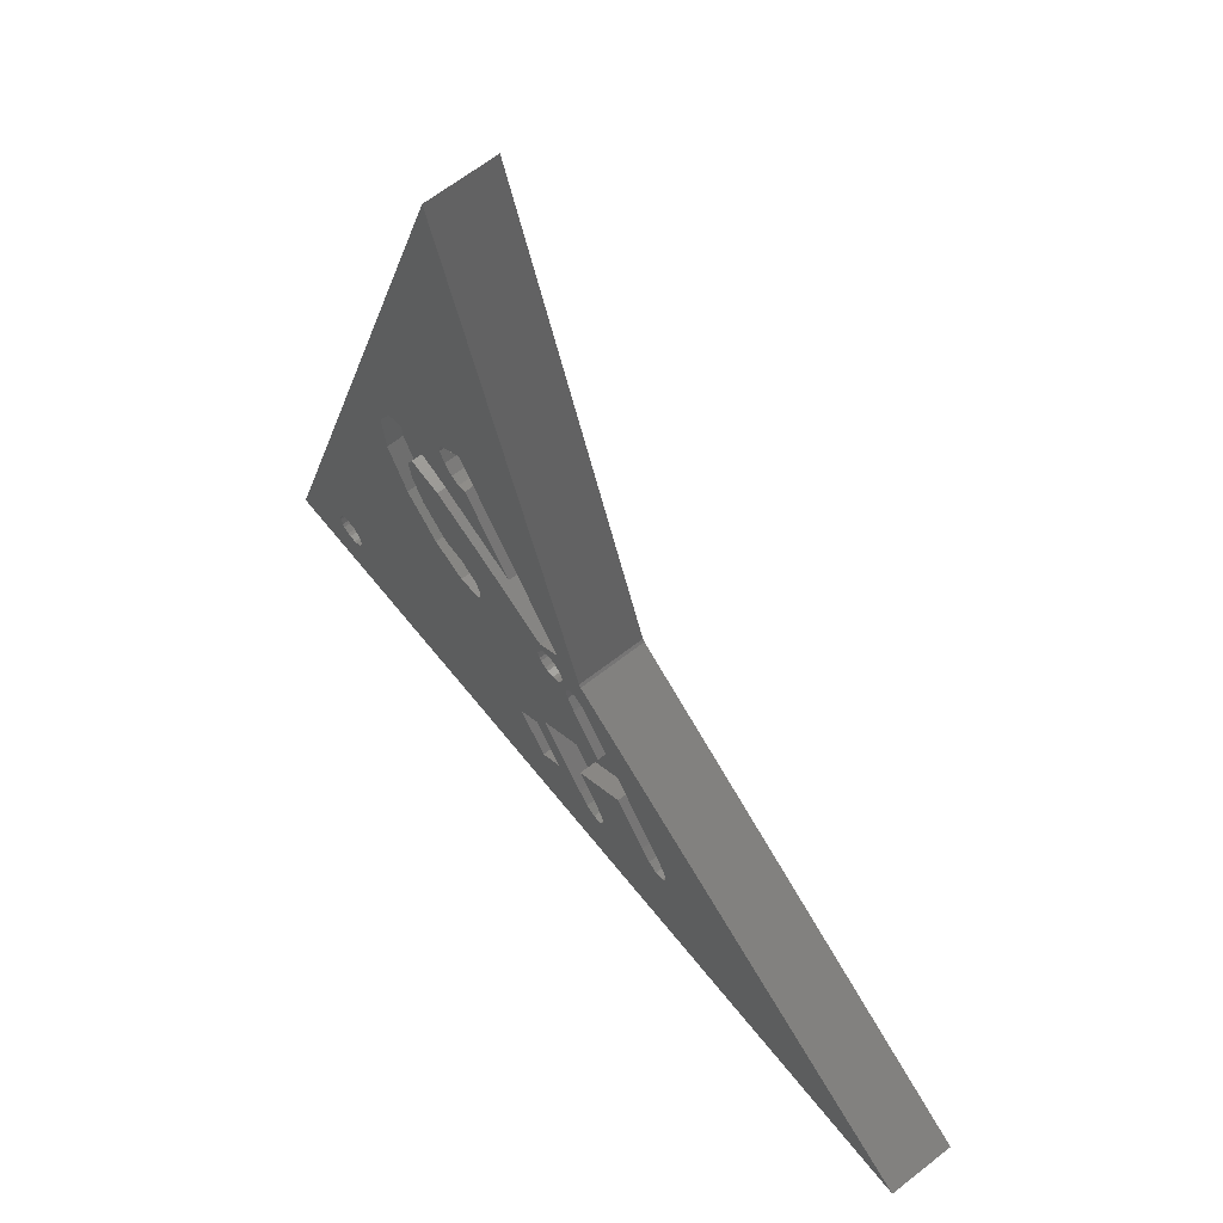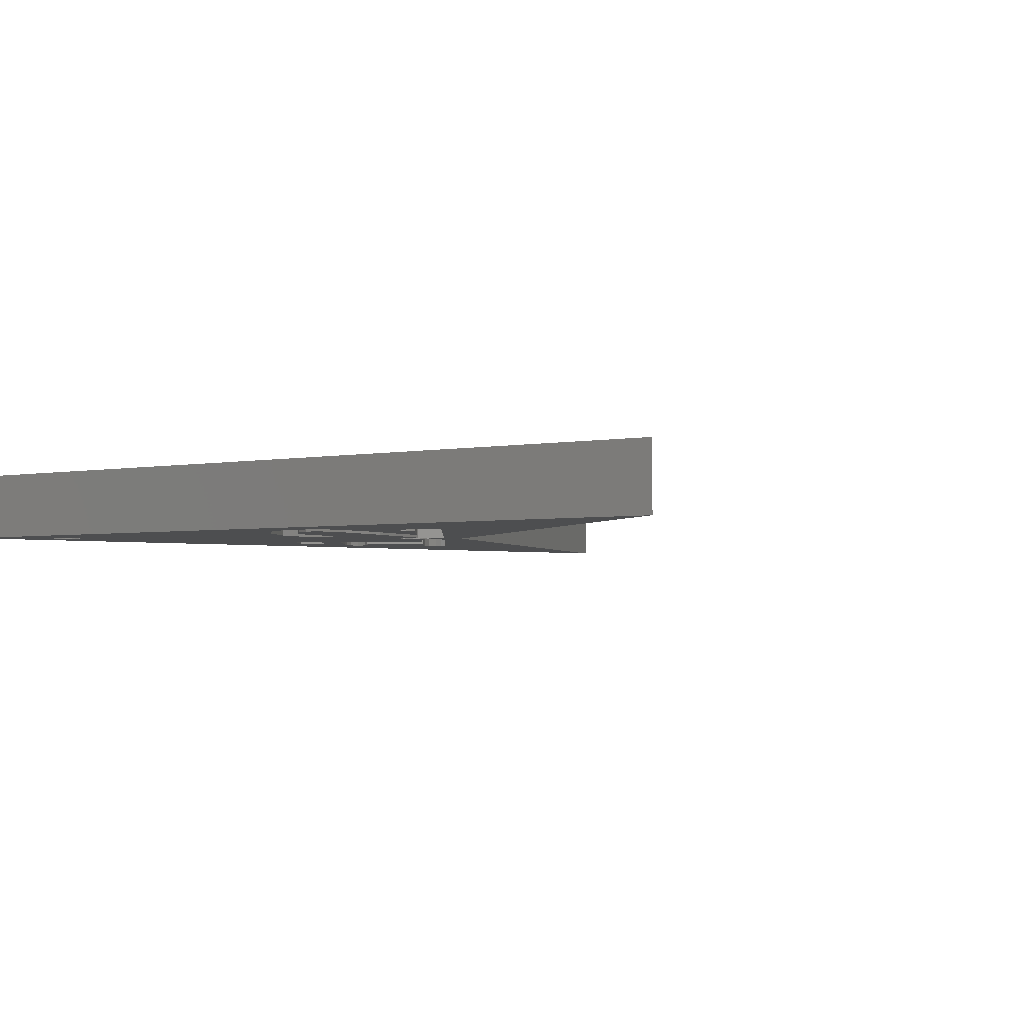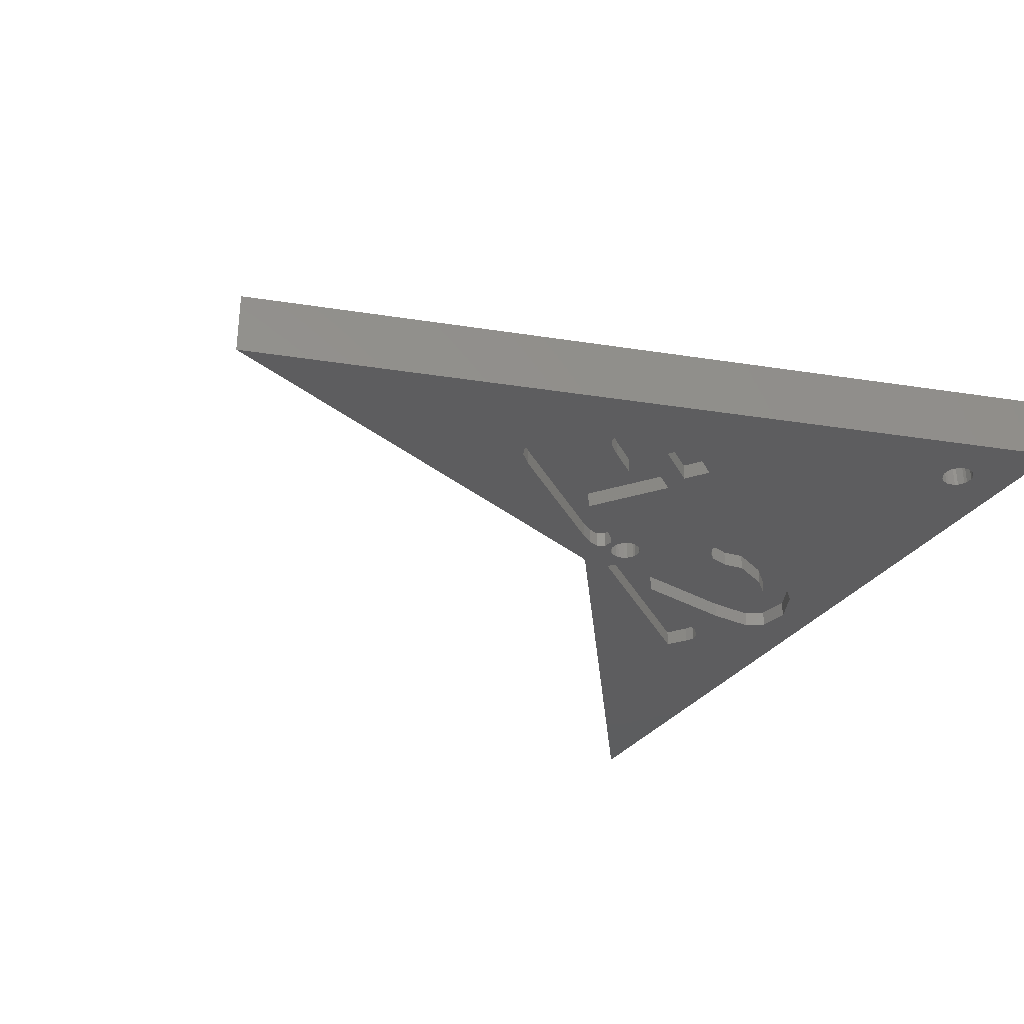
<metadata>
{"format":"stl","ext":"stl","renderer":"f3d","projection":"perspective","resolution":1024,"background":"white","views":[{"elev":64.2,"azim":-128.4,"up":"+Z"},{"elev":-3.0,"azim":-145.1,"up":"+Y"},{"elev":-32.4,"azim":59.6,"up":"+Y"}]}
</metadata>
<code>
# stl→obj: 330 verts, 664 faces
v 23.17 -5.703e-15 14.67
v 28.01 -6.255e-15 14.21
v 24.63 -6.255e-15 16.68
v 22.66 -5.371e-15 13.18
v 22.74 -5.556e-15 14.16
v 30.48 -6.879e-15 15.9
v 30.22 -7.086e-15 17.25
v 29.1 -6.359e-15 14.01
v 22.76 -5.331e-15 12.89
v 22.57 -5.382e-15 13.31
v 22.3 -5.447e-15 13.87
v 21.88 -5.405e-15 13.95
v 22.18 -5.371e-15 13.54
v 22.32 -5.382e-15 13.49
v 22.76 -5.303e-15 12.73
v 27.75 -7.45e-15 21.06
v 29.67 -7.245e-15 18.52
v 30.12 -7.357e-15 18.82
v 29.21 -7.087e-15 17.98
v 27.38 -7.294e-15 20.46
v 25.87 -6.723e-15 18.38
v 28.25 -6.723e-15 16.65
v 27.64 -1.03e-14 36.98
v 26.96 -7.485e-15 21.83
v 27.39 -7.573e-15 22.01
v 26.37 -7.294e-15 21.19
v 20.24 -5.238e-15 14.2
v 22.16 -5.703e-15 15.4
v 21.8 -5.548e-15 14.8
v 21.68 -5.443e-15 14.3
v 21.47 -5.238e-15 13.31
v 20.15 -5.203e-15 14.08
v 21.72 -5.303e-15 13.49
v 21.87 -5.331e-15 13.54
v 21.38 -5.203e-15 13.18
v 20.24 -4.976e-15 12.75
v 21.28 -5.138e-15 12.89
v 14.82 -2.931e-15 5.296
v 19.32 -2.931e-15 2.026
v 16.09 -2.947e-15 4.468
v 15.71 -2.931e-15 4.654
v 18.77 -2.999e-15 2.809
v 0.7694 -1.453e-16 3.591e-06
v 20.68 -3.06e-15 1.761
v 27.67 -7.594e-15 21.92
v 30.54 -7.4e-15 18.75
v 27.88 -7.555e-15 21.55
v 30.75 -7.357e-15 18.36
v 30.6 -7.245e-15 17.85
v 31.52 -6.879e-15 15.15
v 39.66 -5.221e-15 -6.083e-06
v 24.74 -4.886e-15 8.971
v 30.14 -6.359e-15 13.25
v 22.66 -5.238e-15 12.44
v 24.42 -4.854e-15 9.033
v 22.57 -5.203e-15 12.32
v 22.32 -5.138e-15 12.13
v 24.02 -4.772e-15 8.862
v 22.18 -5.11e-15 12.09
v 20.7 -4.246e-15 8.344
v 21.87 -5.07e-15 12.09
v 21.29 -4.976e-15 11.98
v 25.19 -4.763e-15 7.966
v 35.31 -5.203e-15 3.06
v 24.96 -4.424e-15 6.242
v 35.22 -5.11e-15 2.612
v 23.89 -3.91e-15 4.16
v 35.4 -5.238e-15 3.185
v 35.65 -5.303e-15 3.367
v 36.11 -5.371e-15 3.414
v 36.26 -5.382e-15 3.367
v 36.51 -5.382e-15 3.185
v 36.6 -5.371e-15 3.06
v 36.69 -5.331e-15 2.766
v 35.65 -5.059e-15 2.011
v 35.8 -5.07e-15 1.963
v 36.69 -5.303e-15 2.612
v 36.6 -5.238e-15 2.318
v 36.51 -5.203e-15 2.193
v 36.26 -5.138e-15 2.011
v 36.11 -5.11e-15 1.963
v 21.28 -5.11e-15 12.73
v 21.38 -5.07e-15 12.44
v 21.47 -5.059e-15 12.32
v 21.72 -5.059e-15 12.13
v 35.8 -5.331e-15 3.414
v 35.22 -5.138e-15 2.766
v 35.31 -5.07e-15 2.318
v 22.3 -3.407e-15 2.516
v 35.4 -5.059e-15 2.193
v 23.66 -4.66e-15 8.5
v 23.44 -4.461e-15 7.554
v 23.6 -4.311e-15 6.597
v 20.34 -3.647e-15 5.274
v 22.87 -3.919e-15 4.948
v 22.05 -3.654e-15 4.07
v 21.23 -3.469e-15 3.632
v 20.59 -3.399e-15 3.717
v 17.21 -3.341e-15 5.842
v 19.41 -4.285e-15 9.499
v 17.01 -3.376e-15 6.187
v 18.79 -3.369e-15 4.849
v 17.19 -3.264e-15 5.429
v 16.93 -3.142e-15 4.94
v 16.49 -3.01e-15 4.527
v 19.33 3 4.375
v 17.91 3 7.434
v 20.3 3 5.702
v 16.4 3 5.355
v 18.96 3 3.771
v 15.95 3 4.812
v 21.28 3 12.89
v 20.9 3 12.6
v 20.5 3 12.68
v 21.38 3 12.44
v 21.28 3 12.73
v 21.11 3 12.22
v 21.47 3 12.32
v 21.72 3 12.13
v 20.97 3 11.71
v 21.87 3 12.09
v 30.51 3 16.4
v 28.67 3 16.74
v 30.23 3 16.99
v 30.34 3 15.49
v 29.76 3 14.43
v 28.42 3 13.23
v 25.86 3 15.45
v 26.63 3 12.59
v 27.46 3 13.09
v 22.59 3 13.76
v 22.18 3 13.54
v 21.87 3 13.54
v 22.32 3 13.49
v 22.76 3 12.89
v 22.57 3 13.31
v 22.66 3 13.18
v 26.4 3 12.13
v 22.76 3 12.73
v 26.36 3 11.7
v 22.66 3 12.44
v 22.57 3 12.32
v 26.52 3 11.41
v 20.61 3 11.15
v 22.18 3 12.09
v 22.32 3 12.13
v 22.54 3 6.679
v 24.11 3 4.957
v 27.61 3 11.3
v 27.64 3 36.98
v 27.83 3 21.34
v 26.95 3 21.98
v 28.12 3 21.03
v 31.45 3 18.71
v 27.93 3 20.09
v 28.6 3 18.34
v 27.55 3 19.69
v 30.53 3 19
v 28.19 3 20.63
v 32.12 3 17.5
v 19.15 3 9.141
v 35.4 3 3.185
v 29.18 3 12.05
v 35.8 3 3.414
v 30.83 3 13.71
v 23.07 3 5.712
v 35.65 3 3.367
v 36.11 3 3.414
v 31.9 3 15.73
v 36.51 3 3.185
v 39.66 3 -6.083e-06
v 36.26 3 3.367
v 36.6 3 3.06
v 35.8 3 1.963
v 36.11 3 1.963
v 0.7694 3 3.591e-06
v 36.26 3 2.011
v 36.51 3 2.193
v 36.6 3 2.318
v 36.69 3 2.612
v 36.69 3 2.766
v 20.24 3 14.2
v 21.53 3 14.53
v 21.47 3 13.31
v 21.72 3 13.49
v 20.15 3 14.08
v 21.38 3 13.18
v 20.06 3 12.41
v 19.61 3 11.88
v 15.4 3 6.084
v 18.81 3 3.252
v 15.52 3 4.539
v 19.01 3 2.873
v 15.1 3 4.626
v 35.31 3 2.318
v 22.74 3 3.061
v 35.4 3 2.193
v 35.65 3 2.011
v 19.44 3 2.794
v 14.97 3 5.328
v 14.94 3 4.866
v 27.16 3 19.54
v 24.37 3 16.32
v 26.77 3 19.63
v 21.7 3 3.816
v 20.34 3 3.649
v 19.88 3 3.097
v 35.22 3 2.612
v 35.22 3 2.766
v 35.31 3 3.06
v 32.12 2.25 17.5
v 30.51 2.25 16.4
v 30.23 2.25 16.99
v 31.9 2.25 15.73
v 30.34 2.25 15.49
v 30.83 2.25 13.71
v 29.76 2.25 14.43
v 29.18 2.25 12.05
v 27.61 2.25 11.3
v 27.46 2.25 13.09
v 28.42 2.25 13.23
v 26.63 2.25 12.59
v 26.4 2.25 12.13
v 26.52 2.25 11.41
v 26.36 2.25 11.7
v 30.53 2.25 19
v 31.45 2.25 18.71
v 28.6 2.25 18.34
v 28.67 2.25 16.74
v 25.86 2.25 15.45
v 24.37 2.25 16.32
v 27.55 2.25 19.69
v 27.16 2.25 19.54
v 26.77 2.25 19.63
v 28.19 2.25 20.63
v 27.83 2.25 21.34
v 28.12 2.25 21.03
v 27.93 2.25 20.09
v 26.95 2.25 21.98
v 21.53 2.25 14.53
v 22.59 2.25 13.76
v 24.11 2.25 4.957
v 21.7 2.25 3.816
v 23.07 2.25 5.712
v 22.74 2.25 3.061
v 20.3 2.25 5.702
v 19.15 2.25 9.141
v 22.54 2.25 6.679
v 17.91 2.25 7.434
v 20.34 2.25 3.649
v 19.33 2.25 4.375
v 18.96 2.25 3.771
v 19.88 2.25 3.097
v 18.81 2.25 3.252
v 19.44 2.25 2.794
v 19.01 2.25 2.873
v 21.11 2.25 12.22
v 20.5 2.25 12.68
v 20.9 2.25 12.6
v 20.06 2.25 12.41
v 20.97 2.25 11.71
v 19.61 2.25 11.88
v 20.61 2.25 11.15
v 15.4 2.25 6.084
v 16.4 2.25 5.355
v 15.95 2.25 4.812
v 14.97 2.25 5.328
v 15.52 2.25 4.539
v 14.94 2.25 4.866
v 15.1 2.25 4.626
v 29.1 0.75 14.01
v 31.52 0.75 15.15
v 30.48 0.75 15.9
v 30.14 0.75 13.25
v 20.24 0.75 12.75
v 19.41 0.75 9.499
v 21.29 0.75 11.98
v 14.82 0.75 5.296
v 17.01 0.75 6.187
v 17.19 0.75 5.429
v 17.21 0.75 5.842
v 15.71 0.75 4.654
v 16.93 0.75 4.94
v 16.49 0.75 4.527
v 16.09 0.75 4.468
v 20.7 0.75 8.344
v 18.79 0.75 4.849
v 20.34 0.75 5.274
v 20.59 0.75 3.717
v 19.32 0.75 2.026
v 18.77 0.75 2.809
v 24.02 0.75 8.862
v 24.74 0.75 8.971
v 24.42 0.75 9.033
v 25.19 0.75 7.966
v 23.66 0.75 8.5
v 23.44 0.75 7.554
v 23.6 0.75 6.597
v 24.96 0.75 6.242
v 22.87 0.75 4.948
v 23.89 0.75 4.16
v 22.05 0.75 4.07
v 22.3 0.75 2.516
v 21.23 0.75 3.632
v 20.68 0.75 1.761
v 27.88 0.75 21.55
v 27.39 0.75 22.01
v 26.96 0.75 21.83
v 27.67 0.75 21.92
v 27.75 0.75 21.06
v 26.37 0.75 21.19
v 27.38 0.75 20.46
v 25.87 0.75 18.38
v 22.16 0.75 15.4
v 24.63 0.75 16.68
v 22.74 0.75 14.16
v 21.8 0.75 14.8
v 23.17 0.75 14.67
v 22.3 0.75 13.87
v 21.68 0.75 14.3
v 21.88 0.75 13.95
v 28.25 0.75 16.65
v 28.01 0.75 14.21
v 30.6 0.75 17.85
v 30.12 0.75 18.82
v 29.67 0.75 18.52
v 30.75 0.75 18.36
v 30.54 0.75 18.75
v 29.21 0.75 17.98
v 30.22 0.75 17.25
f 1 2 3
f 4 1 5
f 2 6 7
f 2 8 6
f 1 9 2
f 10 5 11
f 12 13 11
f 14 11 13
f 10 11 14
f 5 10 4
f 1 4 9
f 15 2 9
f 16 17 18
f 19 20 21
f 20 19 17
f 19 21 22
f 23 24 25
f 23 26 24
f 27 26 23
f 26 27 28
f 28 27 29
f 27 30 29
f 31 27 32
f 27 31 30
f 33 30 31
f 34 12 33
f 13 12 34
f 30 33 12
f 32 35 31
f 36 35 32
f 35 36 37
f 32 38 36
f 39 40 41
f 40 39 42
f 39 43 44
f 41 43 39
f 38 43 41
f 43 38 32
f 45 23 25
f 46 45 47
f 17 16 20
f 18 47 16
f 46 47 18
f 45 46 23
f 48 23 46
f 6 49 7
f 50 49 6
f 49 50 48
f 51 48 50
f 52 2 15
f 53 2 52
f 52 15 54
f 55 54 56
f 55 56 57
f 58 57 59
f 60 61 62
f 61 60 59
f 54 55 52
f 2 53 8
f 63 53 52
f 64 63 65
f 66 65 67
f 63 64 68
f 69 53 68
f 53 70 50
f 71 50 70
f 72 50 71
f 51 50 72
f 51 72 73
f 51 73 74
f 75 51 76
f 51 44 43
f 48 51 23
f 77 51 74
f 78 51 77
f 79 51 78
f 80 51 79
f 81 51 80
f 76 51 81
f 36 82 37
f 36 83 82
f 62 83 36
f 83 62 84
f 85 62 61
f 84 62 85
f 70 53 86
f 86 53 69
f 63 68 53
f 65 87 64
f 65 66 87
f 88 67 89
f 67 88 66
f 89 90 88
f 89 75 90
f 44 75 89
f 51 75 44
f 57 58 55
f 59 91 58
f 59 60 91
f 60 92 91
f 60 93 92
f 94 93 60
f 94 95 93
f 94 96 95
f 97 94 98
f 94 97 96
f 99 100 101
f 102 99 103
f 102 103 104
f 99 102 100
f 42 104 105
f 42 105 40
f 104 42 102
f 106 107 108
f 107 106 109
f 110 109 106
f 109 110 111
f 112 113 114
f 115 113 116
f 117 115 118
f 115 117 113
f 119 117 118
f 120 119 121
f 119 120 117
f 122 123 124
f 125 123 122
f 126 123 125
f 127 123 126
f 123 127 128
f 129 128 130
f 131 132 133
f 131 134 132
f 135 128 129
f 128 127 130
f 131 136 134
f 128 137 131
f 131 137 136
f 128 135 137
f 138 135 129
f 135 138 139
f 140 139 138
f 139 140 141
f 141 140 142
f 143 142 140
f 144 121 145
f 142 143 146
f 147 146 143
f 146 147 145
f 148 143 149
f 144 145 147
f 150 151 152
f 150 153 151
f 154 153 150
f 155 156 157
f 156 155 158
f 159 158 155
f 158 153 154
f 153 158 159
f 150 160 154
f 121 144 120
f 144 147 161
f 162 149 163
f 143 148 147
f 164 163 165
f 147 148 166
f 163 164 167
f 168 165 169
f 170 169 160
f 171 160 150
f 165 168 164
f 169 172 168
f 169 170 172
f 160 171 170
f 170 171 173
f 171 174 175
f 174 171 176
f 177 171 175
f 178 171 177
f 179 171 178
f 180 171 179
f 181 171 180
f 173 171 181
f 182 152 183
f 152 182 150
f 184 182 183
f 133 183 131
f 185 183 133
f 184 183 185
f 182 184 186
f 187 186 184
f 114 187 112
f 113 112 116
f 187 114 186
f 188 186 114
f 189 186 188
f 190 186 189
f 191 111 110
f 111 191 192
f 193 192 191
f 192 193 194
f 148 195 196
f 197 196 195
f 198 196 197
f 174 196 198
f 196 174 199
f 190 176 186
f 200 176 190
f 201 176 200
f 194 176 201
f 193 176 194
f 199 176 193
f 176 199 174
f 157 156 202
f 203 202 156
f 202 203 204
f 205 147 166
f 205 206 147
f 205 207 206
f 196 207 205
f 196 199 207
f 208 148 209
f 195 148 208
f 163 167 162
f 149 162 210
f 149 210 148
f 209 148 210
f 43 171 51
f 171 43 176
f 176 32 186
f 32 176 43
f 32 182 186
f 182 32 27
f 27 150 182
f 150 27 23
f 150 51 171
f 51 150 23
f 70 172 71
f 172 70 168
f 86 168 70
f 168 86 164
f 69 164 86
f 164 69 167
f 68 167 69
f 167 68 162
f 162 64 210
f 64 162 68
f 210 87 209
f 87 210 64
f 209 66 208
f 66 209 87
f 208 88 195
f 88 208 66
f 195 90 197
f 90 195 88
f 197 75 198
f 75 197 90
f 198 76 174
f 76 198 75
f 174 81 175
f 81 174 76
f 175 80 177
f 80 175 81
f 177 79 178
f 79 177 80
f 79 179 178
f 179 79 78
f 78 180 179
f 180 78 77
f 77 181 180
f 181 77 74
f 74 173 181
f 173 74 73
f 73 170 173
f 170 73 72
f 71 170 72
f 170 71 172
f 13 134 14
f 134 13 132
f 34 132 13
f 132 34 133
f 33 133 34
f 133 33 185
f 31 185 33
f 185 31 184
f 184 35 187
f 35 184 31
f 187 37 112
f 37 187 35
f 112 82 116
f 82 112 37
f 116 83 115
f 83 116 82
f 115 84 118
f 84 115 83
f 118 85 119
f 85 118 84
f 119 61 121
f 61 119 85
f 121 59 145
f 59 121 61
f 145 57 146
f 57 145 59
f 146 56 142
f 56 146 57
f 56 141 142
f 141 56 54
f 54 139 141
f 139 54 15
f 15 135 139
f 135 15 9
f 9 137 135
f 137 9 4
f 4 136 137
f 136 4 10
f 14 136 10
f 136 14 134
f 211 212 213
f 214 212 211
f 214 215 212
f 216 215 214
f 215 216 217
f 218 217 216
f 219 220 221
f 217 218 221
f 219 221 218
f 220 219 222
f 222 219 223
f 224 223 219
f 223 224 225
f 213 226 227
f 213 227 211
f 226 213 228
f 229 228 213
f 230 228 229
f 228 230 231
f 232 233 234
f 235 236 237
f 236 235 238
f 236 238 234
f 234 238 232
f 236 234 239
f 231 239 234
f 231 240 239
f 241 231 230
f 231 241 240
f 242 243 244
f 243 242 245
f 246 247 248
f 247 246 249
f 250 246 248
f 246 250 251
f 251 250 252
f 253 252 250
f 252 253 254
f 255 254 253
f 254 255 256
f 257 258 259
f 258 257 260
f 261 260 257
f 260 261 262
f 263 262 261
f 247 262 263
f 249 262 247
f 249 264 262
f 265 264 249
f 266 264 265
f 264 266 267
f 268 267 266
f 267 268 269
f 269 268 270
f 237 151 153
f 151 237 236
f 235 153 159
f 153 235 237
f 238 159 155
f 159 238 235
f 232 155 157
f 155 232 238
f 202 232 157
f 232 202 233
f 204 233 202
f 233 204 234
f 231 204 203
f 204 231 234
f 231 156 228
f 156 231 203
f 228 158 226
f 158 228 156
f 226 154 227
f 154 226 158
f 211 154 160
f 154 211 227
f 214 160 169
f 160 214 211
f 216 169 165
f 169 216 214
f 218 165 163
f 165 218 216
f 149 218 163
f 218 149 219
f 143 219 149
f 219 143 224
f 225 143 140
f 143 225 224
f 223 140 138
f 140 223 225
f 222 138 129
f 138 222 223
f 222 130 220
f 130 222 129
f 220 127 221
f 127 220 130
f 221 126 217
f 126 221 127
f 215 126 125
f 126 215 217
f 212 125 122
f 125 212 215
f 213 122 124
f 122 213 212
f 123 213 124
f 213 123 229
f 128 229 123
f 229 128 230
f 131 230 128
f 230 131 241
f 183 241 131
f 241 183 240
f 239 183 152
f 183 239 240
f 239 151 236
f 151 239 152
f 245 148 196
f 148 245 242
f 205 245 196
f 245 205 243
f 244 205 166
f 205 244 243
f 244 148 242
f 148 244 166
f 260 114 258
f 114 260 188
f 258 113 259
f 113 258 114
f 257 113 117
f 113 257 259
f 261 117 120
f 117 261 257
f 263 120 144
f 120 263 261
f 247 144 161
f 144 247 263
f 247 147 248
f 147 247 161
f 250 147 206
f 147 250 248
f 253 206 207
f 206 253 250
f 199 253 207
f 253 199 255
f 193 255 199
f 255 193 256
f 254 193 191
f 193 254 256
f 252 191 110
f 191 252 254
f 251 110 106
f 110 251 252
f 246 106 108
f 106 246 251
f 107 246 108
f 246 107 249
f 265 107 109
f 107 265 249
f 266 109 111
f 109 266 265
f 192 266 111
f 266 192 268
f 194 268 192
f 268 194 270
f 269 194 201
f 194 269 270
f 267 201 200
f 201 267 269
f 264 200 190
f 200 264 267
f 262 190 189
f 190 262 264
f 260 189 188
f 189 260 262
f 271 272 273
f 272 271 274
f 275 276 277
f 278 276 275
f 279 280 281
f 276 278 279
f 282 279 278
f 283 279 282
f 279 283 280
f 282 284 283
f 284 282 285
f 276 286 277
f 287 286 276
f 286 287 288
f 287 289 288
f 290 289 291
f 291 289 287
f 292 293 294
f 295 292 296
f 292 295 293
f 297 295 296
f 298 295 297
f 298 299 295
f 300 299 298
f 300 301 299
f 302 301 300
f 303 302 304
f 305 289 290
f 302 303 301
f 289 305 304
f 304 305 303
f 306 307 308
f 307 306 309
f 310 308 311
f 308 310 306
f 311 312 310
f 311 313 312
f 314 313 311
f 313 314 315
f 316 314 317
f 314 318 315
f 319 317 320
f 314 316 318
f 319 320 321
f 317 319 316
f 315 322 313
f 322 315 323
f 324 325 326
f 325 327 328
f 324 326 329
f 325 324 327
f 329 330 324
f 322 330 329
f 330 322 323
f 60 277 286
f 277 60 62
f 94 286 288
f 286 94 60
f 98 288 289
f 288 98 94
f 98 304 97
f 304 98 289
f 97 302 96
f 302 97 304
f 300 96 302
f 96 300 95
f 298 95 300
f 95 298 93
f 297 93 298
f 93 297 92
f 296 92 297
f 92 296 91
f 91 292 58
f 292 91 296
f 58 294 55
f 294 58 292
f 55 293 52
f 293 55 294
f 63 293 295
f 293 63 52
f 65 295 299
f 295 65 63
f 67 299 301
f 299 67 65
f 89 301 303
f 301 89 67
f 305 89 303
f 89 305 44
f 290 44 305
f 44 290 39
f 291 39 290
f 39 291 42
f 287 42 291
f 42 287 102
f 276 102 287
f 102 276 100
f 101 276 279
f 276 101 100
f 99 279 281
f 279 99 101
f 103 281 280
f 281 103 99
f 104 280 283
f 280 104 103
f 284 104 283
f 104 284 105
f 285 105 284
f 105 285 40
f 282 40 285
f 40 282 41
f 278 41 282
f 41 278 38
f 275 38 278
f 38 275 36
f 36 277 62
f 277 36 275
f 53 272 274
f 272 53 50
f 271 53 274
f 53 271 8
f 273 8 271
f 8 273 6
f 6 272 50
f 272 6 273
f 24 307 25
f 307 24 308
f 25 309 45
f 309 25 307
f 47 309 306
f 309 47 45
f 16 306 310
f 306 16 47
f 20 310 312
f 310 20 16
f 21 312 313
f 312 21 20
f 21 322 22
f 322 21 313
f 329 22 322
f 22 329 19
f 326 19 329
f 19 326 17
f 17 325 18
f 325 17 326
f 18 328 46
f 328 18 325
f 48 328 327
f 328 48 46
f 49 327 324
f 327 49 48
f 7 324 330
f 324 7 49
f 2 330 323
f 330 2 7
f 315 2 323
f 2 315 3
f 1 315 318
f 315 1 3
f 5 318 316
f 318 5 1
f 319 5 316
f 5 319 11
f 321 11 319
f 11 321 12
f 320 12 321
f 12 320 30
f 317 30 320
f 30 317 29
f 314 29 317
f 29 314 28
f 311 28 314
f 28 311 26
f 308 26 311
f 26 308 24

</code>
